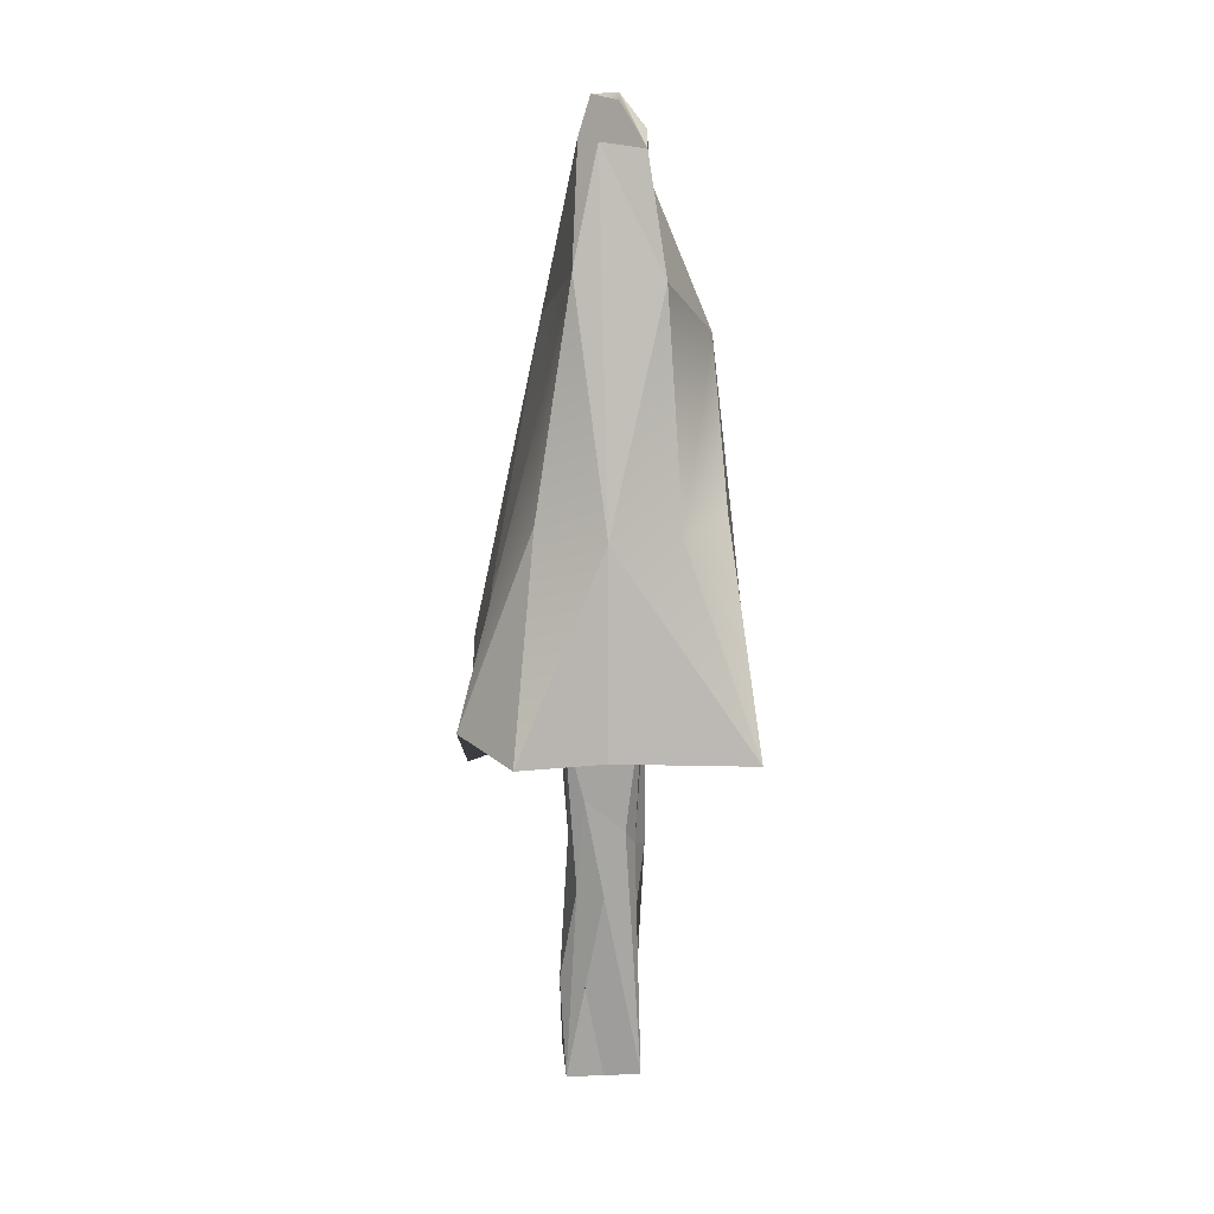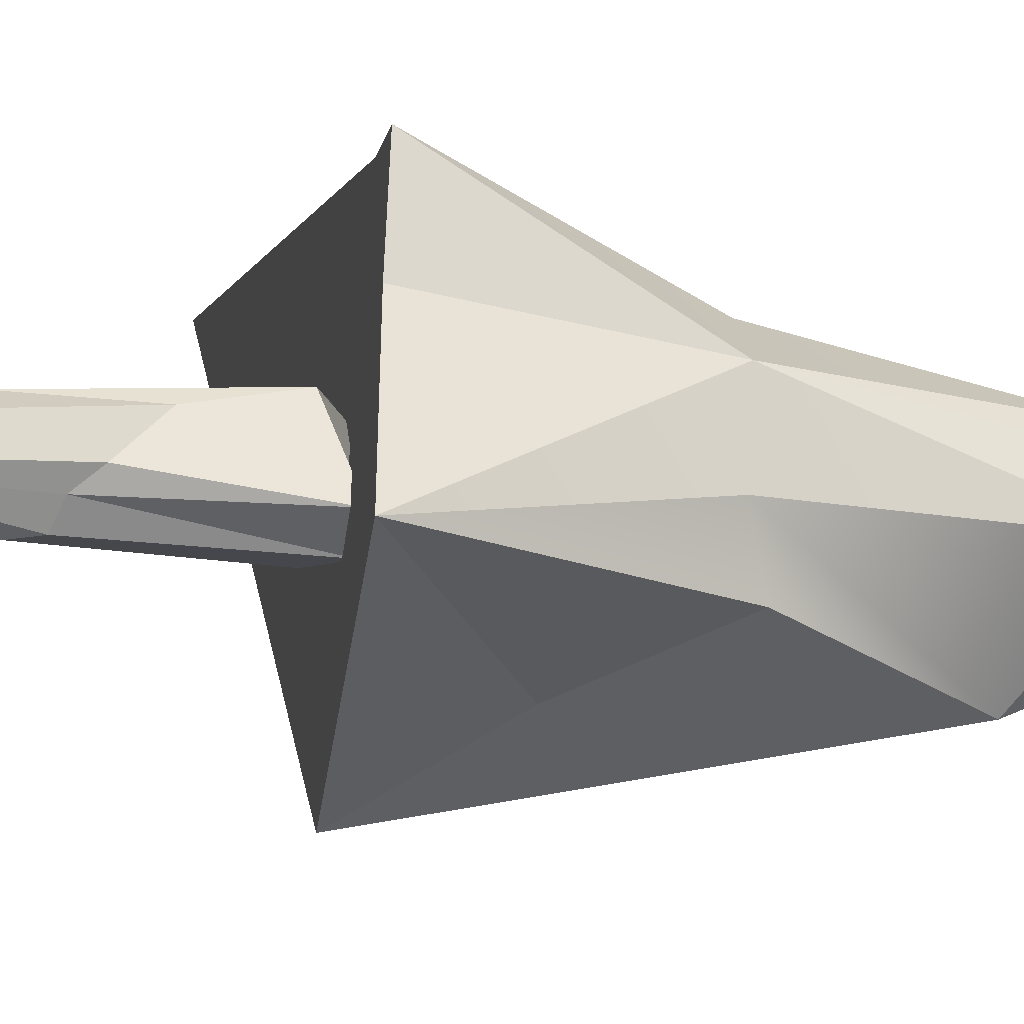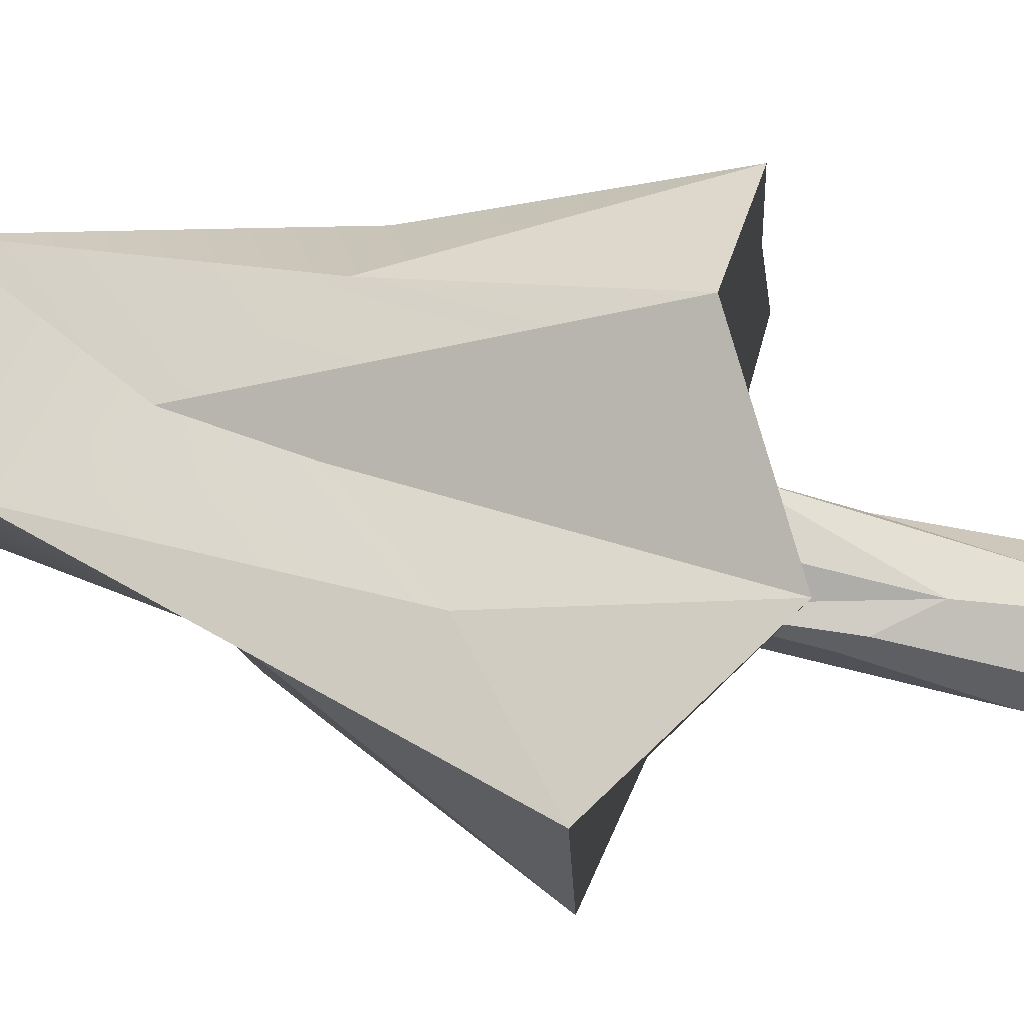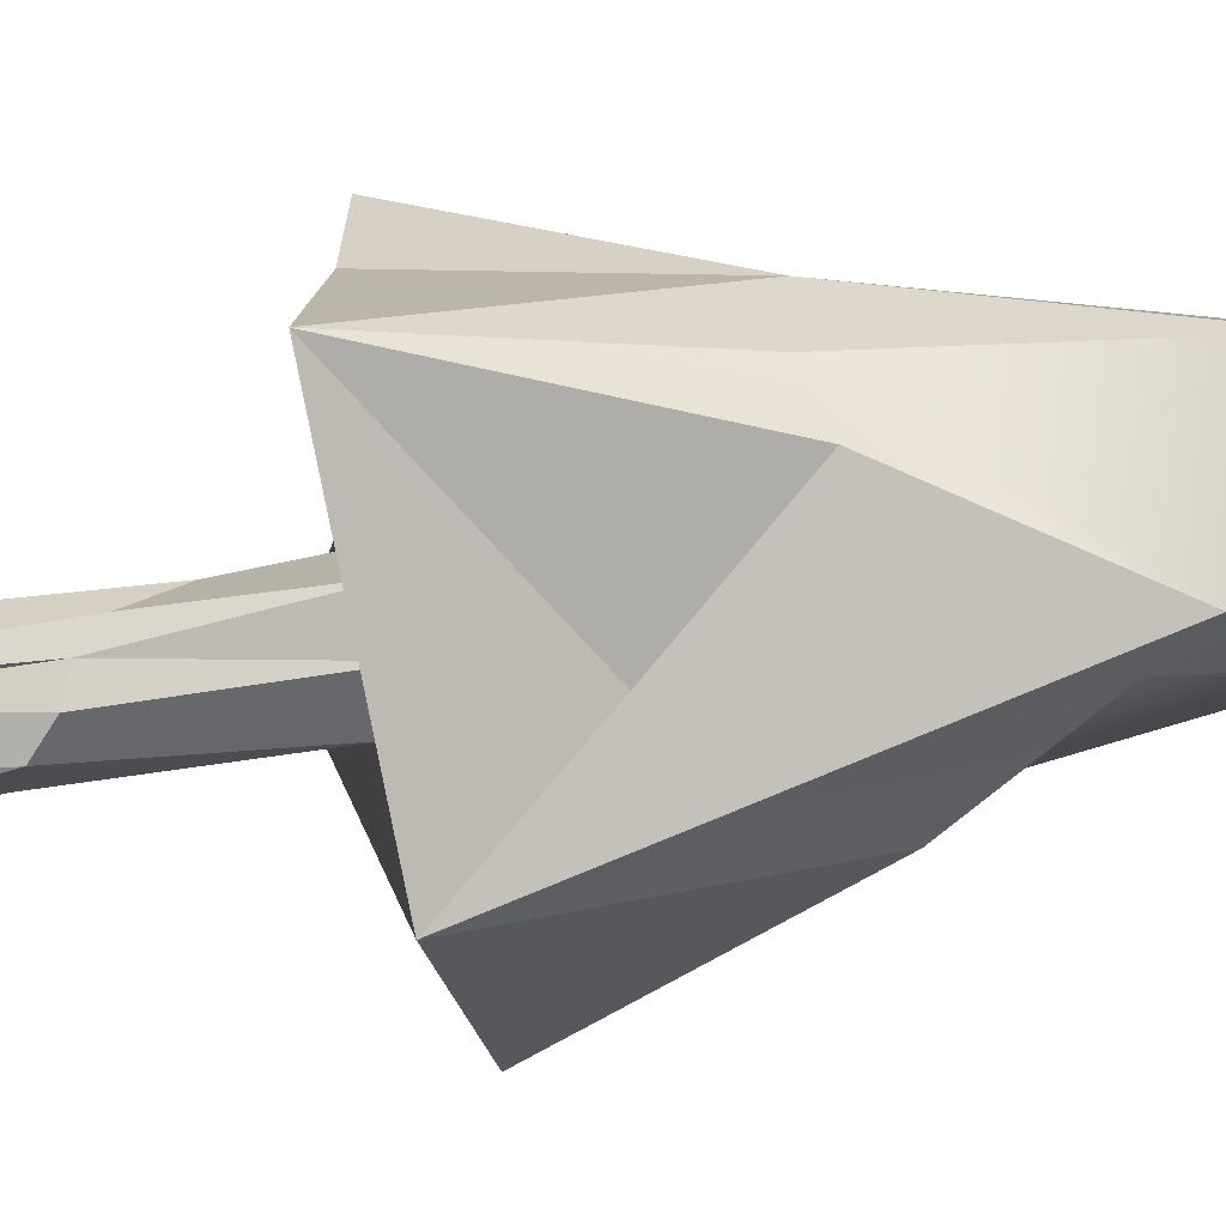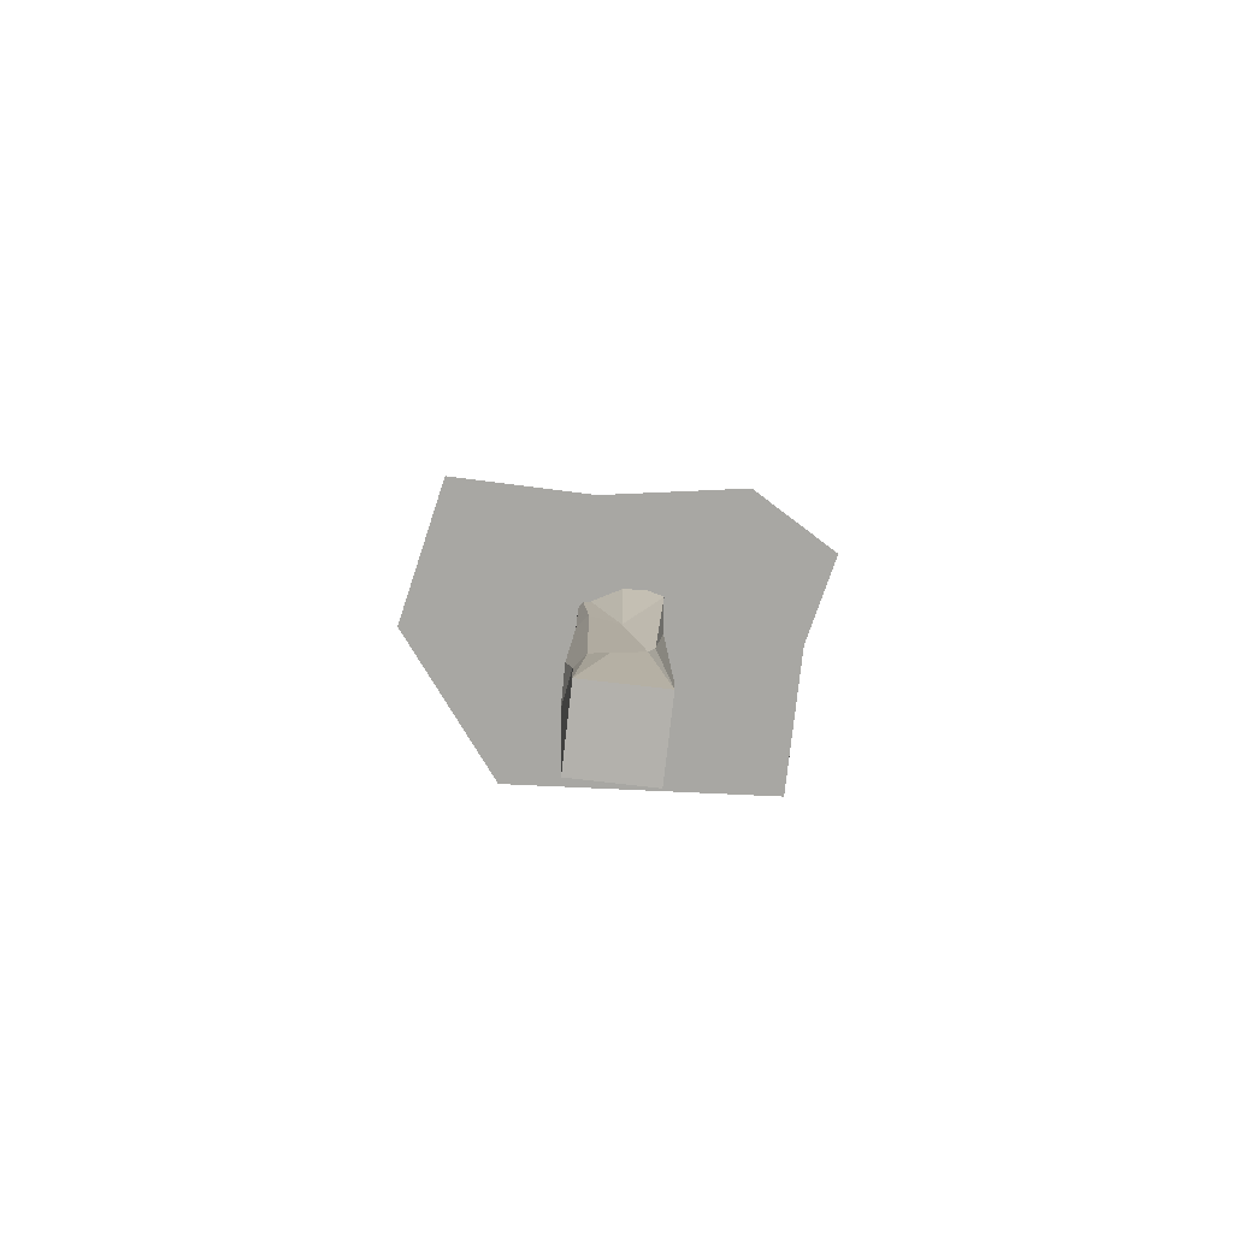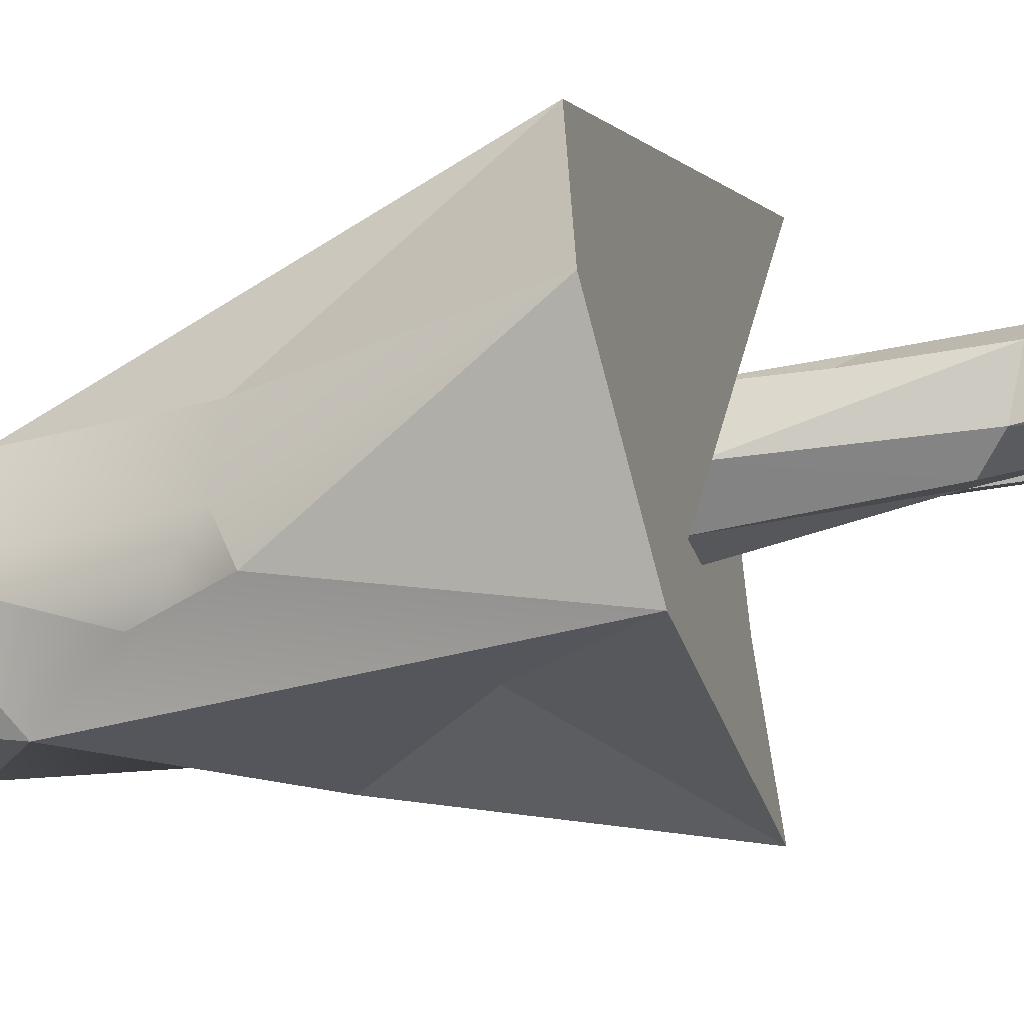
<metadata>
{"format":"obj","ext":"obj","renderer":"f3d","projection":"perspective","resolution":1024,"background":"white","views":[{"elev":16.9,"azim":73.7,"up":"+Y"},{"elev":-23.2,"azim":79.1,"up":"+Z"},{"elev":67.2,"azim":-75.9,"up":"+Z"},{"elev":-64.7,"azim":99.4,"up":"+Z"},{"elev":-79.0,"azim":-18.6,"up":"+Y"},{"elev":-49.1,"azim":-75.4,"up":"+Z"}]}
</metadata>
<code>
g default
v 4.42 -0.05563 7.156
v 4.575 -0.05563 7.189
v 4.424 0.7862 7.134
v 4.575 0.732 7.189
v 4.448 0.7377 7.023
v 4.608 0.7862 7.033
v 4.453 -0.05563 7
v 4.608 -0.05563 7.033
v 4.611 0.3653 7.115
v 4.584 0.5757 7.15
v 4.567 0.1374 7.053
v 4.479 0.4001 7.018
v 4.533 0.7862 7.004
v 4.535 0.4461 7.005
v 4.574 0.4618 7.038
v 4.601 0.5027 7.067
v 4.501 0.2272 7.005
v 4.421 0.3653 7.087
v 4.5 0.4703 7.162
v 4.442 0.5439 7.145
v 4.429 0.5757 7.112
v 4.451 0.1548 7.006
v 4.429 0.2215 7.112
v 4.446 0.2441 7.139
v 4.429 0.1651 7.053
v 4.495 0.7862 7.184
v 4.561 0.3653 7.16
v 4.534 0.1548 7.191
v 4.479 0.1995 7.162
v 4.584 0.1548 7.15
v 4.592 -0.05563 7.111
v 4.512 0.7862 7.106
v 4.48 0.7862 7.064
v 4.544 0.7862 7.049
v 4.543 0.7862 7.147
g Bushes_and_Trees:MapGamification:pCube204 Bushes_and_Trees:group1
f 14 15 11
f 17 12 14 11
f 17 7 22 12
f 7 25 22
f 25 18 12 22
f 18 25 23
f 25 7 1 23
f 20 21 18 23 24
f 24 23 1
f 1 29 24
f 15 8 11
f 15 16 8
f 7 17 11 8
f 30 31 8 9
f 31 2 1 7 8
f 27 28 2
f 28 29 1 2
f 31 30 2
f 29 28 19 20 24
f 15 14 13
f 16 10 9 8
f 13 14 5
f 14 12 5
f 12 18 5
f 9 10 27 2 30
f 20 19 3
f 21 20 3
f 19 26 3
f 15 13 6
f 16 15 6
f 10 16 6
f 5 18 21 3
f 10 6 4
f 33 34 6 13 5
f 3 32 33 5
f 26 19 4
f 19 28 27 4
f 27 10 4
f 32 3 26 4 35
f 35 34 33 32
f 34 35 4 6
g default
v 4.11 0.8014 7.266
v 4.669 0.7793 7.432
v 4.465 1.871 7.1
v 4.53 1.984 7.118
v 4.564 1.919 7.016
v 4.646 1.89 7.04
v 4.392 0.7672 6.731
v 4.923 0.7462 6.889
v 4.349 1.539 7.171
v 4.528 1.518 6.868
v 4.78 1.17 7.007
v 4.668 1.186 7.271
v 4.489 1.363 7.216
v 4.862 0.7601 7.18
v 4.794 1.175 7.16
v 4.644 1.668 7.187
v 4.626 1.978 7.09
v 4.488 1.983 7.049
v 4.334 1.259 6.98
v 4.113 0.7899 6.96
v 4.34 1.22 6.863
v 4.291 1.231 7.099
v 4.73 1.202 6.9
v 4.551 0.9858 6.84
v 4.39 0.6108 7.349
v 4.461 1.163 7.234
v 4.715 1.65 7.022
v 4.608 1.902 7.125
v 4.373 1.658 7.024
v 4.559 1.828 7.01
v 4.549 1.906 7.149
v 4.865 0.767 7.367
v 4.451 1.388 6.93
v 4.313 0.9817 7.27
g Bushes_and_Trees:group1 Bushes_and_Trees:MapGamification:pCube205
f 43 59 58
f 59 43 42
f 55 56 42
f 56 55 54
f 36 57 55
f 69 60 61
f 37 48 61 60
f 42 43 49 67 37 60 36 55
f 60 69 36
f 67 47 37
f 48 37 47
f 50 43 46
f 43 50 49
f 50 67 49
f 67 50 47
f 62 50 46
f 57 36 44
f 44 69 61 48
f 54 55 57 44
f 69 44 36
f 68 56 54
f 45 58 59 42
f 45 42 56 68
f 46 43 58 45
f 45 62 46
f 65 62 45
f 64 68 54
f 64 44 38
f 64 45 68
f 45 64 65
f 44 64 54
f 41 53 52
f 39 53 38
f 63 62 41
f 50 62 63
f 65 40 41 62
f 66 39 38 44
f 51 44 48
f 51 48 47
f 44 51 66
f 50 51 47
f 50 63 51
f 65 64 53 40
f 64 38 53
f 63 41 52 39 66 51
f 53 39 52
f 53 41 40

</code>
